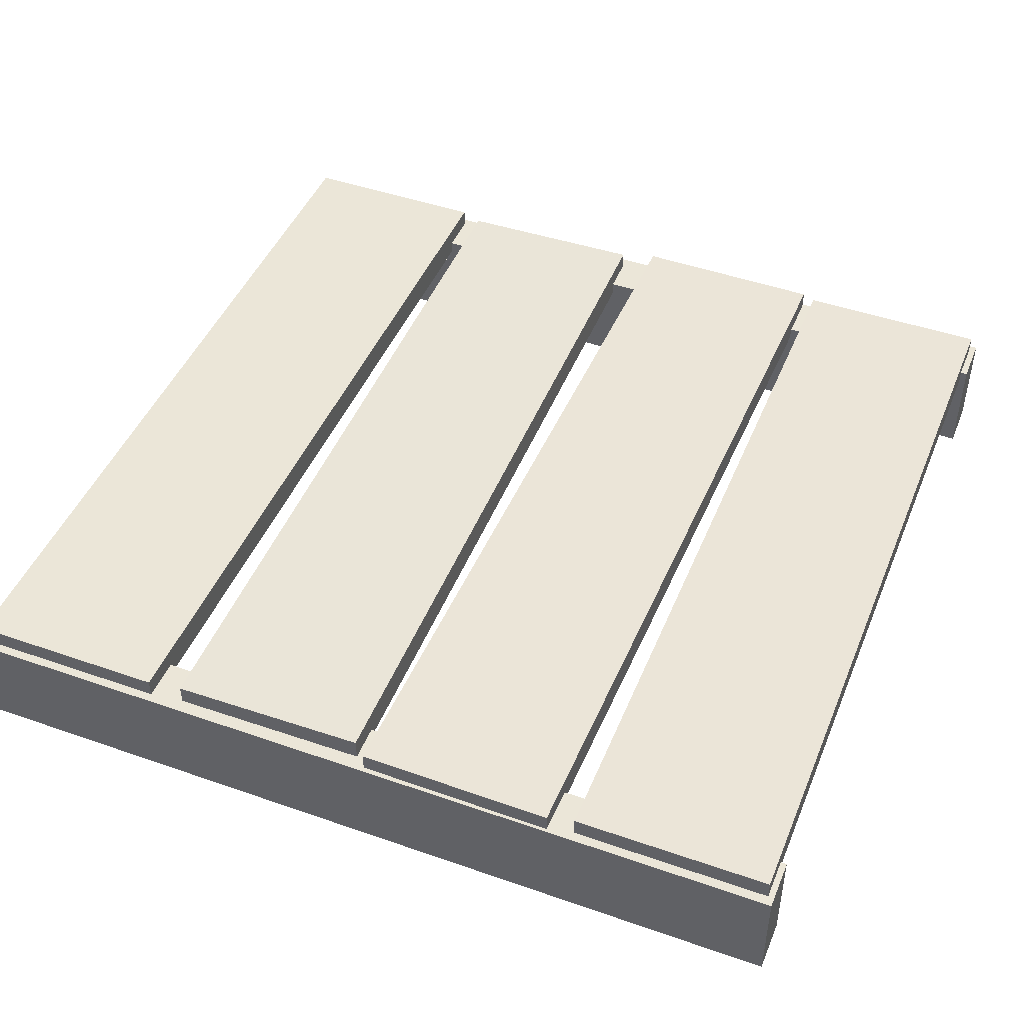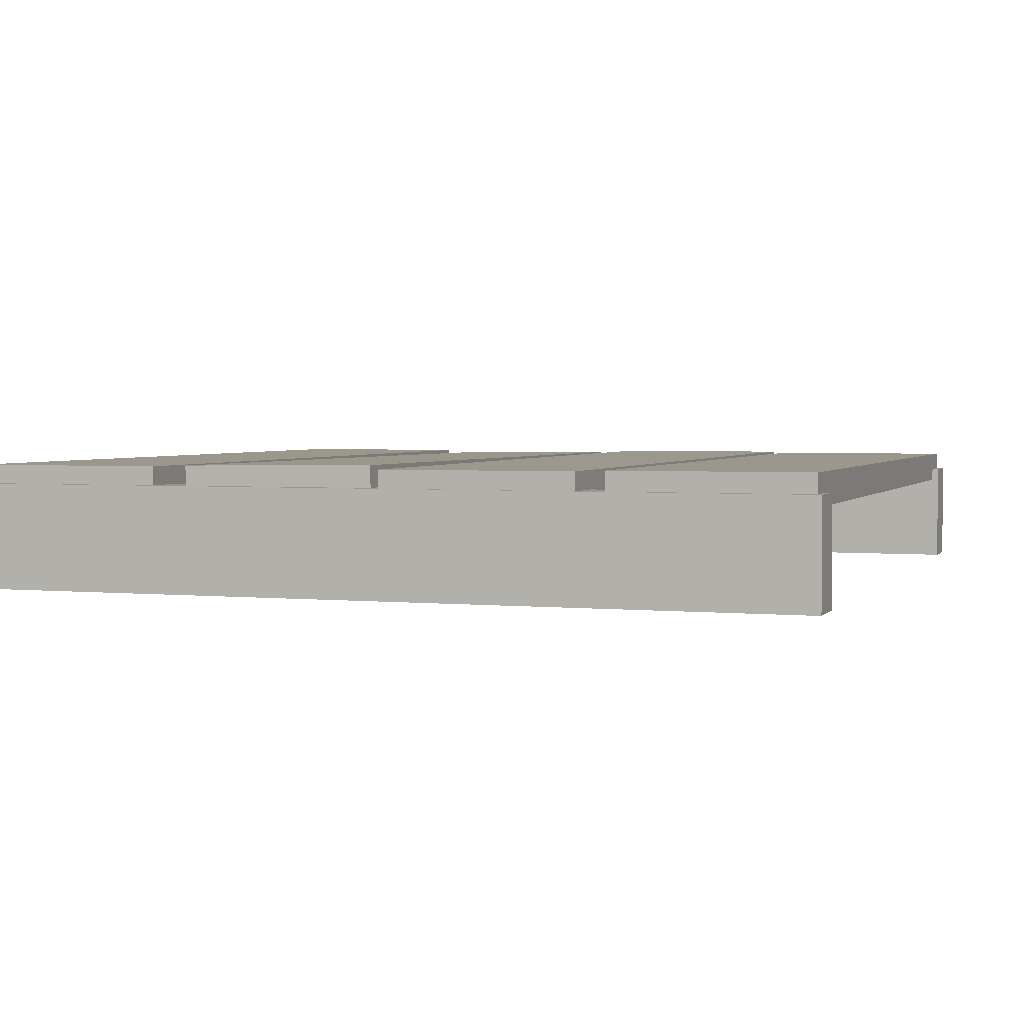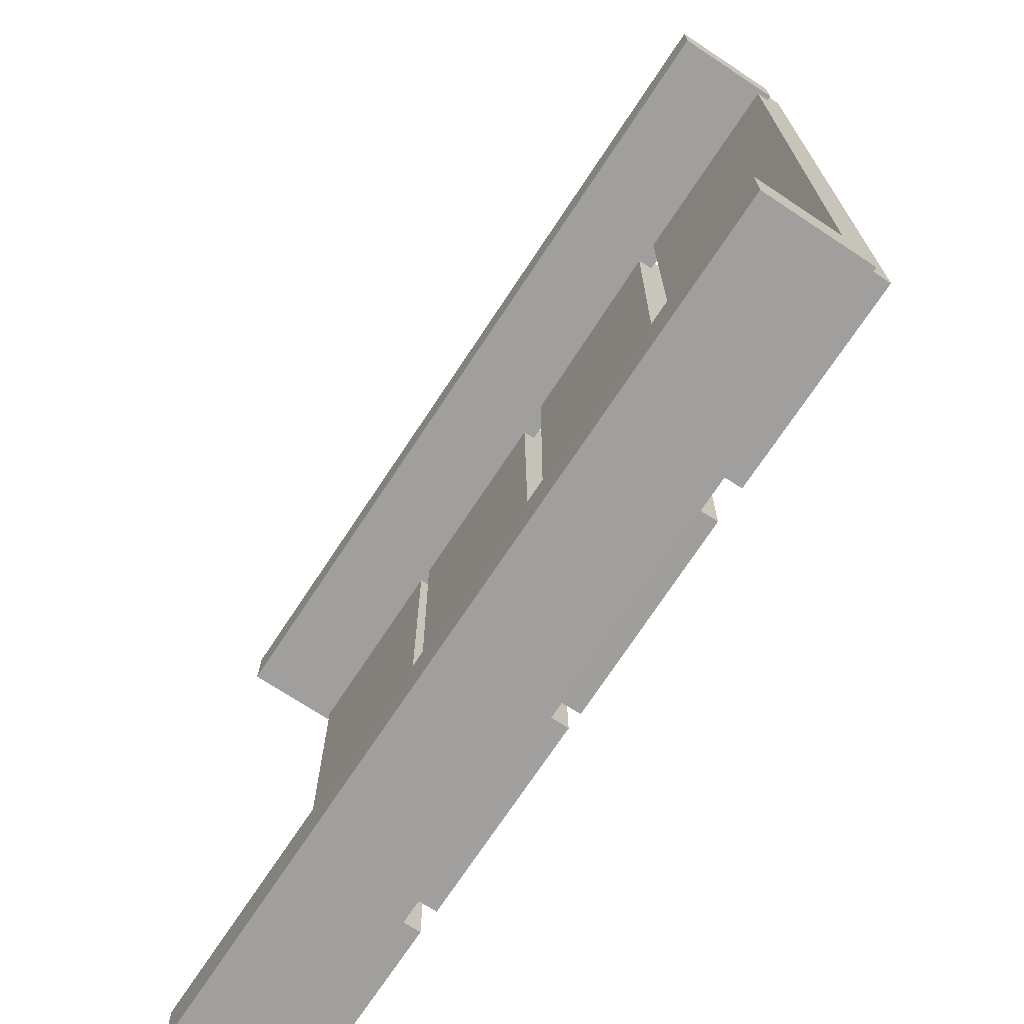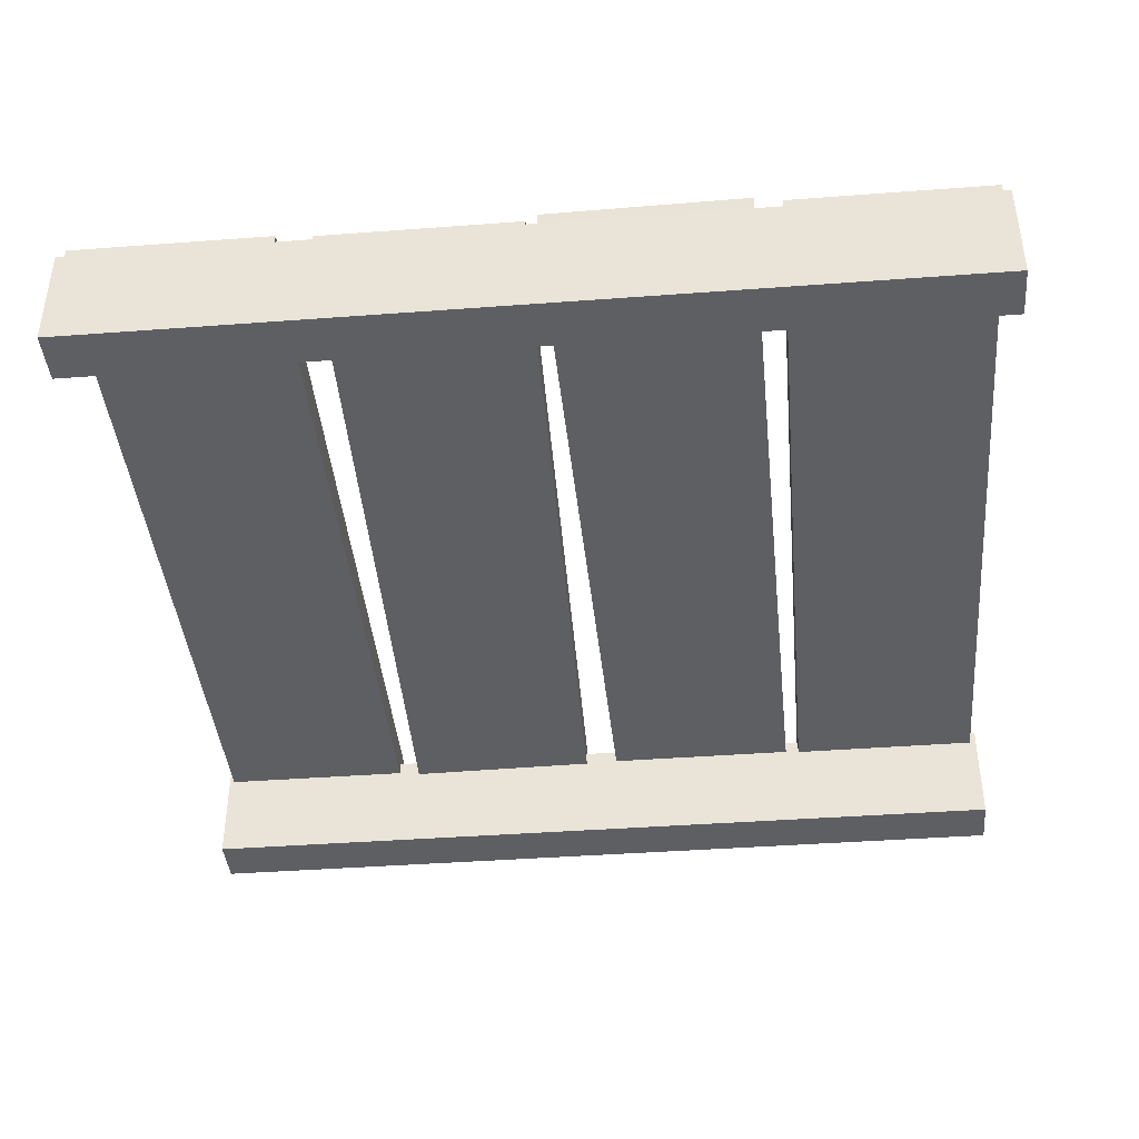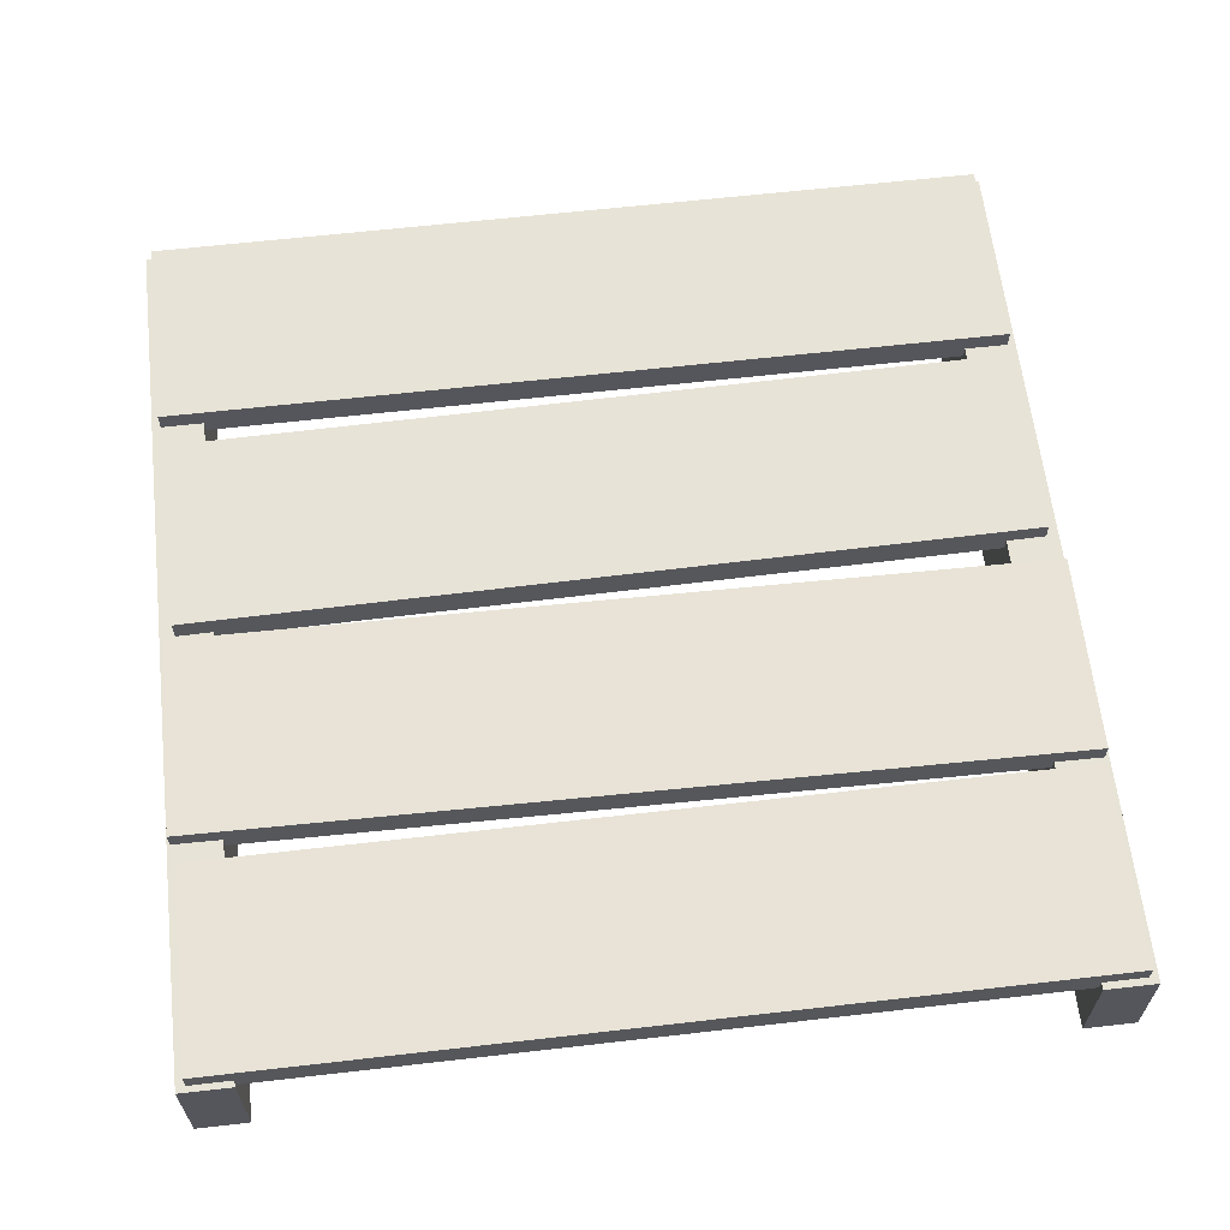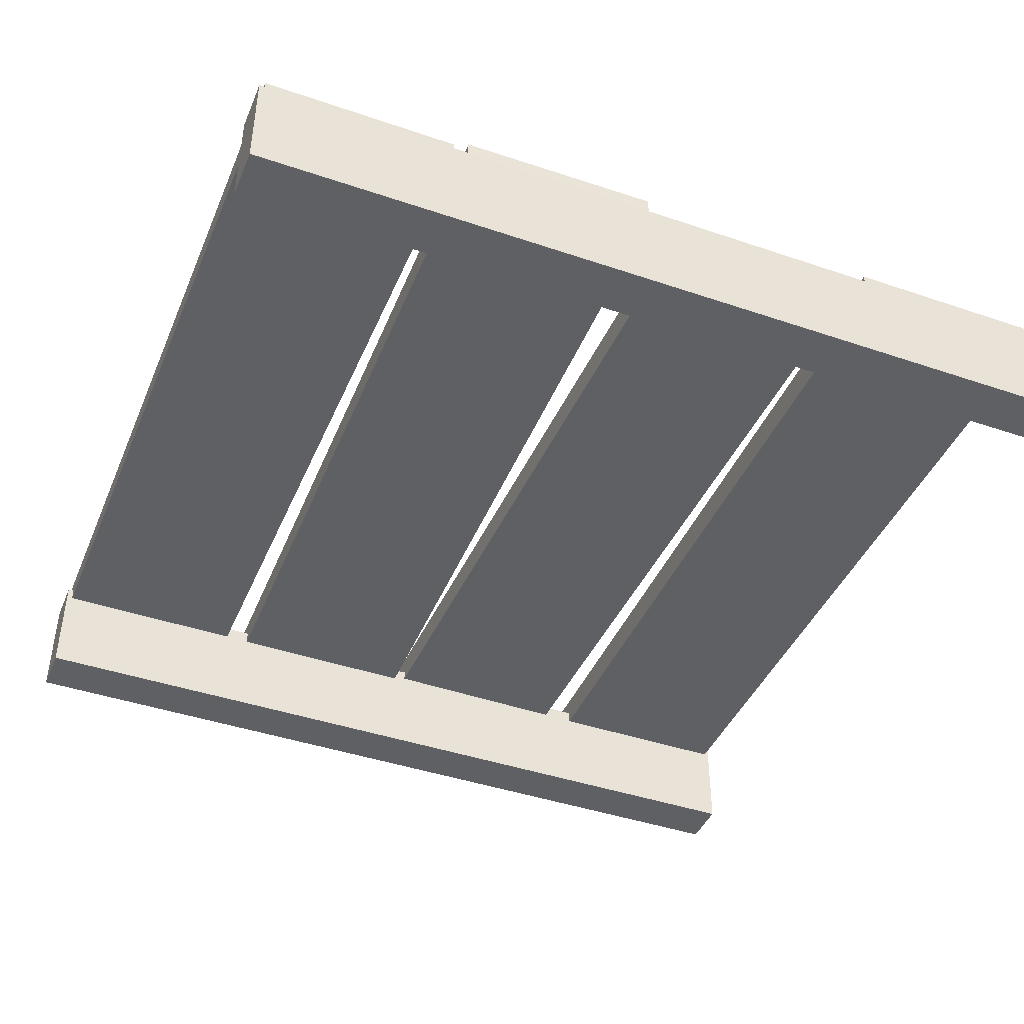
<metadata>
{"format":"obj","ext":"obj","renderer":"f3d","projection":"perspective","resolution":1024,"background":"white","views":[{"elev":46.1,"azim":-158.2,"up":"+Y"},{"elev":2.9,"azim":-161.2,"up":"+Y"},{"elev":-71.3,"azim":56.6,"up":"+Z"},{"elev":-41.2,"azim":-174.8,"up":"+Y"},{"elev":62.6,"azim":-96.6,"up":"+Y"},{"elev":-42.8,"azim":-22.0,"up":"+Y"}]}
</metadata>
<code>
o Куб.015_Куб.133
v -1.034 -0.1266 -1.013
v -1.034 0.1266 -1.013
v 1.018 -0.1266 -1.013
v 1.018 0.1266 -1.013
v -1.034 -0.1266 -0.8927
v -1.034 0.1266 -0.8927
v 1.018 -0.1266 -0.8927
v 1.018 0.1266 -0.8927
f 1 2 4 3
f 3 4 8 7
f 7 8 6 5
f 5 6 2 1
f 3 7 5 1
f 8 4 2 6
o Куб.036_Куб.134
v -1.034 -0.1266 0.8821
v -1.034 0.1266 0.8821
v 1.018 -0.1266 0.8821
v 1.018 0.1266 0.8821
v -1.034 -0.1266 1.002
v -1.034 0.1266 1.002
v 1.018 -0.1266 1.002
v 1.018 0.1266 1.002
f 9 10 12 11
f 11 12 16 15
f 15 16 14 13
f 13 14 10 9
f 11 15 13 9
f 16 12 10 14
o Куб.047_Куб.136
v -1.017 0.09531 0.9816
v -1.017 0.1701 0.9817
v -1.019 0.09789 -0.9908
v -1.019 0.1726 -0.9908
v -0.5535 0.09454 0.9813
v -0.5533 0.1693 0.9814
v -0.5554 0.09712 -0.9911
v -0.5553 0.1719 -0.9911
f 17 18 20 19
f 19 20 24 23
f 23 24 22 21
f 21 22 18 17
f 19 23 21 17
f 24 20 18 22
o Куб.164_Куб.138
v -0.5214 0.09787 0.9923
v -0.5213 0.1726 0.9922
v -0.4932 0.09525 -1.005
v -0.4931 0.17 -1.005
v -0.05748 0.09718 0.9962
v -0.05735 0.1719 0.9961
v -0.0293 0.09456 -1.001
v -0.02917 0.1693 -1.002
f 25 26 28 27
f 27 28 32 31
f 31 32 30 29
f 29 30 26 25
f 27 31 29 25
f 32 28 26 30
o Куб.166_Куб.140
v 0.02686 0.09377 0.9728
v 0.02777 0.1685 0.9731
v -0.001363 0.1036 -0.9783
v -0.000452 0.1784 -0.978
v 0.4907 0.08882 0.9687
v 0.4917 0.1636 0.9689
v 0.4625 0.09866 -0.9825
v 0.4634 0.1734 -0.9822
f 33 34 36 35
f 35 36 40 39
f 39 40 38 37
f 37 38 34 33
f 35 39 37 33
f 40 36 34 38
o Куб.167_Куб.152
v 0.543 0.09622 0.983
v 0.543 0.171 0.983
v 0.543 0.09622 -0.9922
v 0.543 0.171 -0.9922
v 1.007 0.09622 0.983
v 1.007 0.171 0.983
v 1.007 0.09622 -0.9922
v 1.007 0.171 -0.9922
f 41 42 44 43
f 43 44 48 47
f 47 48 46 45
f 45 46 42 41
f 43 47 45 41
f 48 44 42 46

</code>
